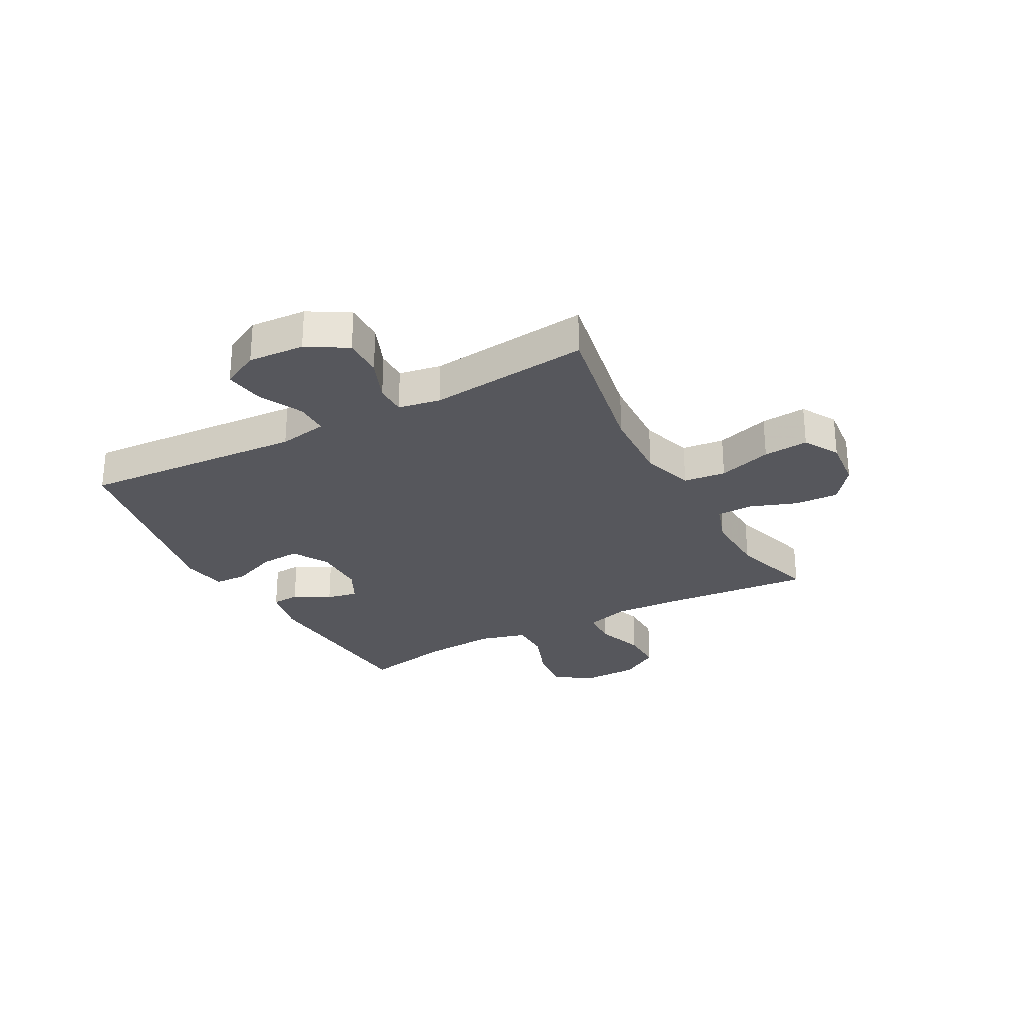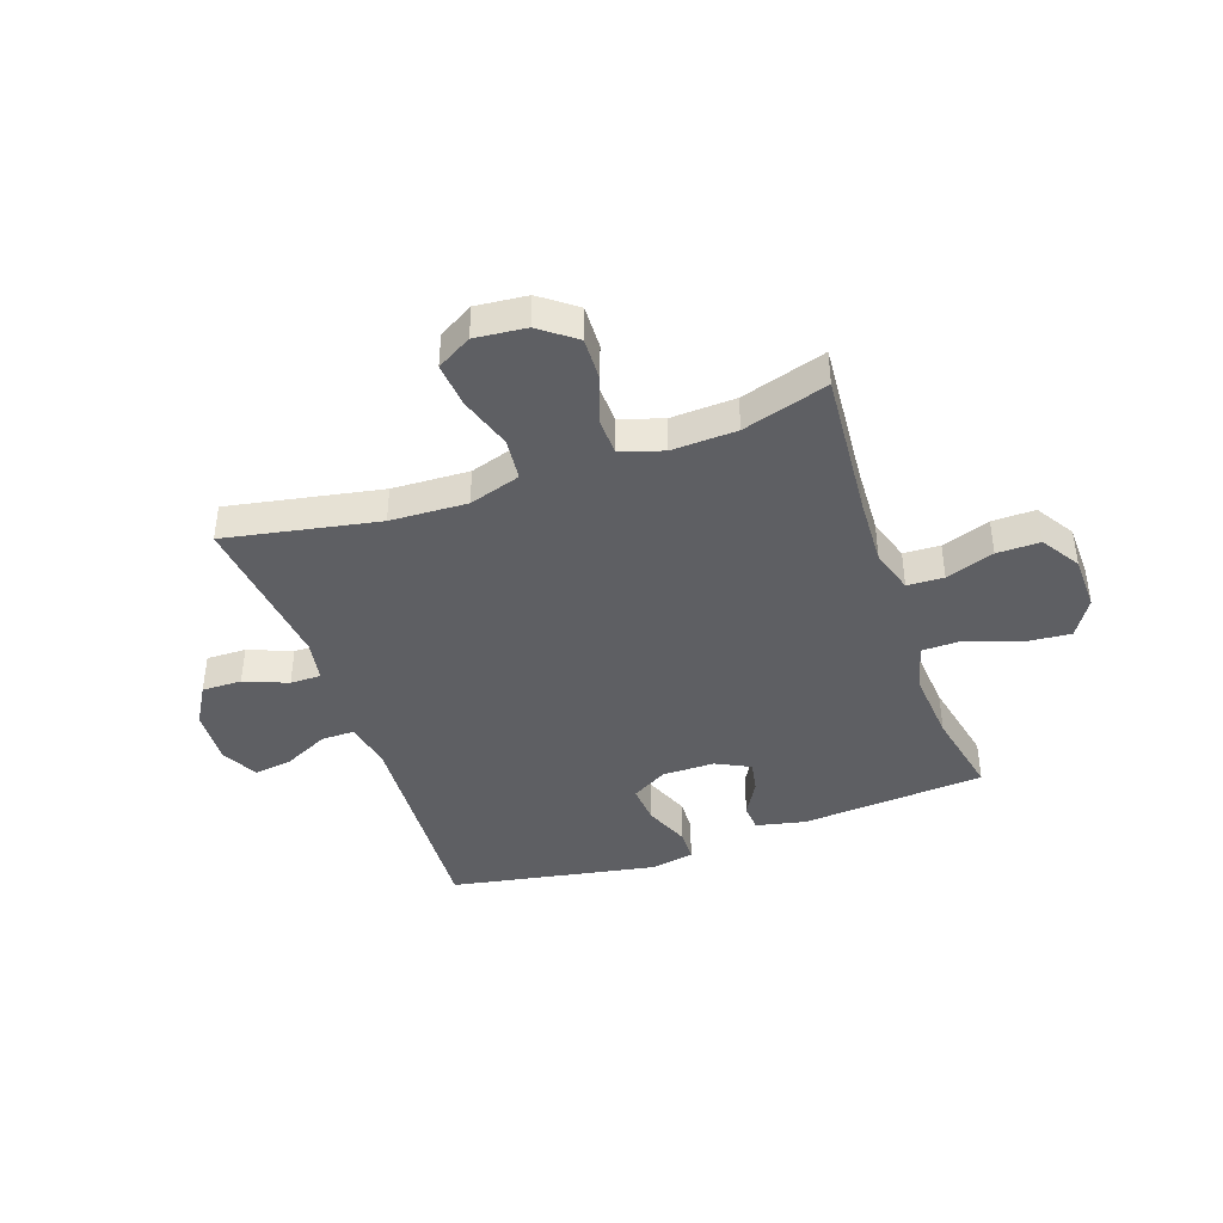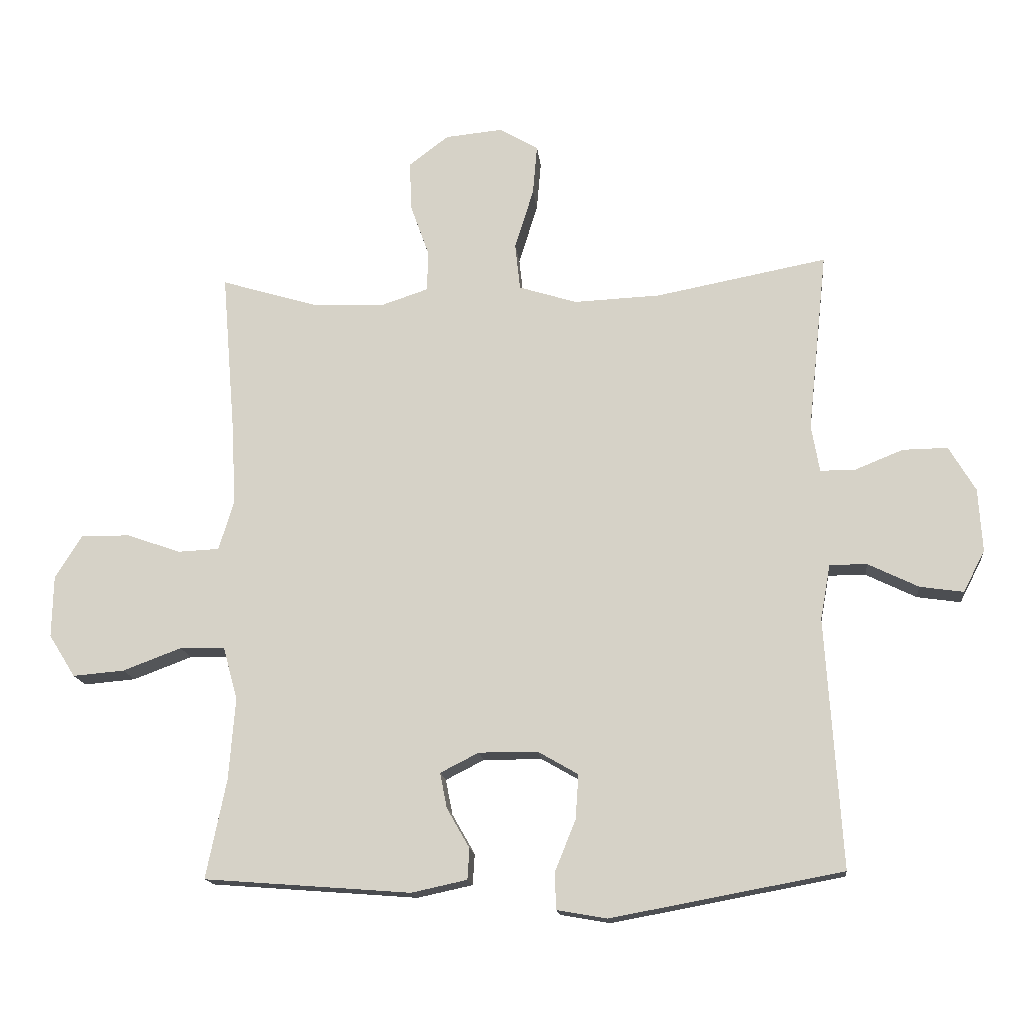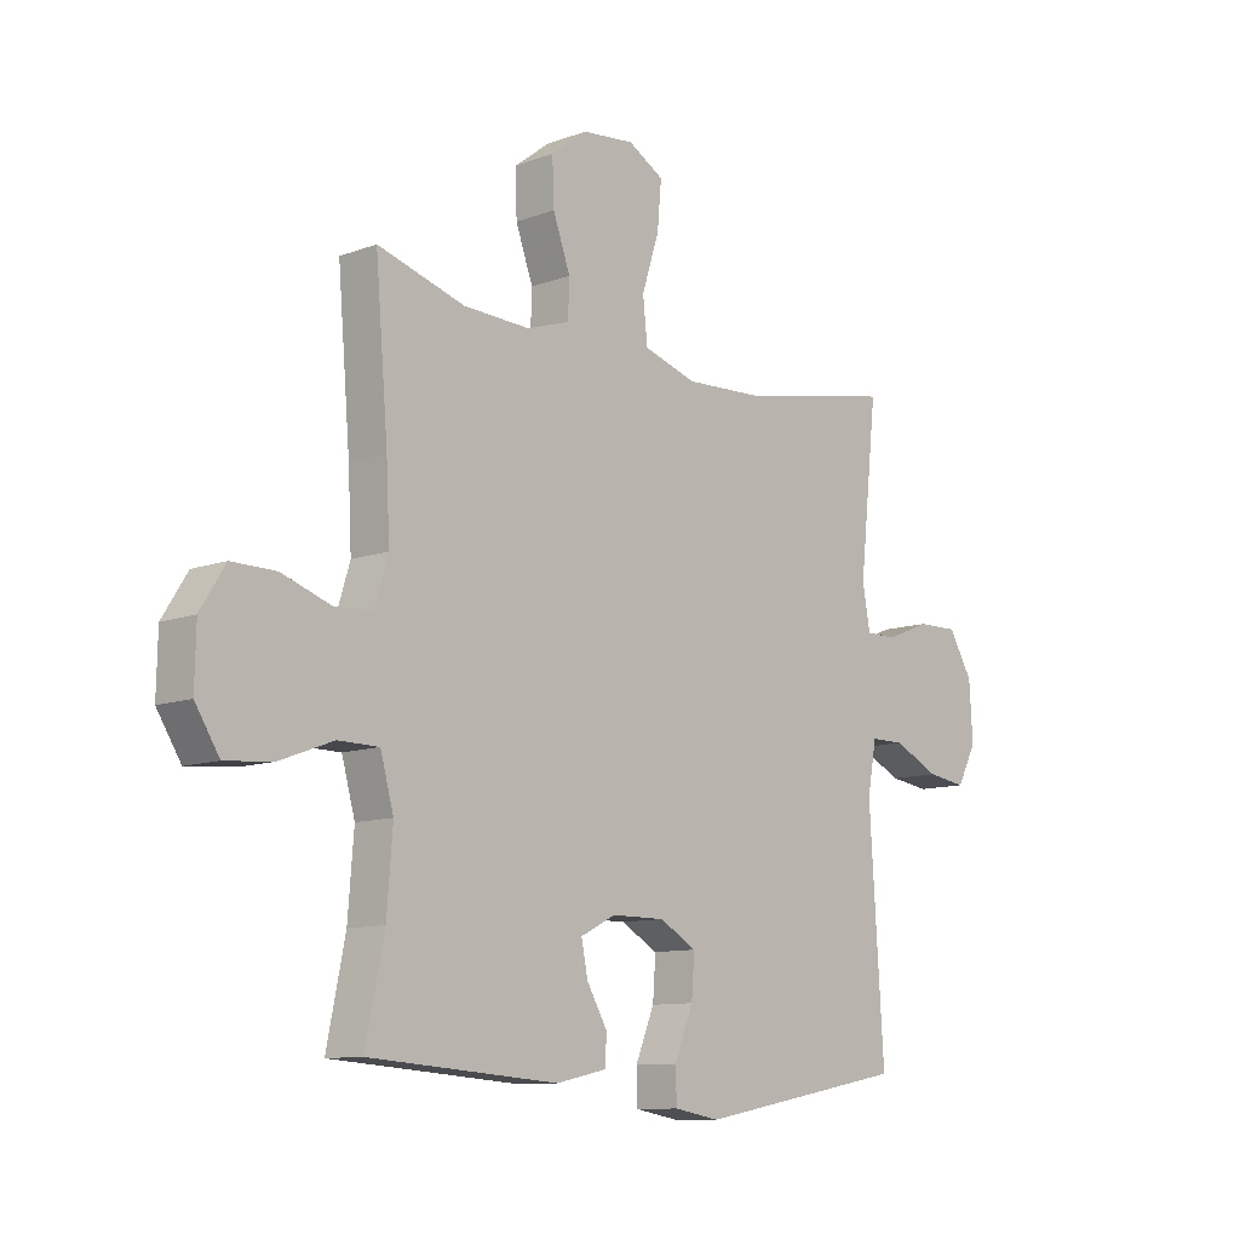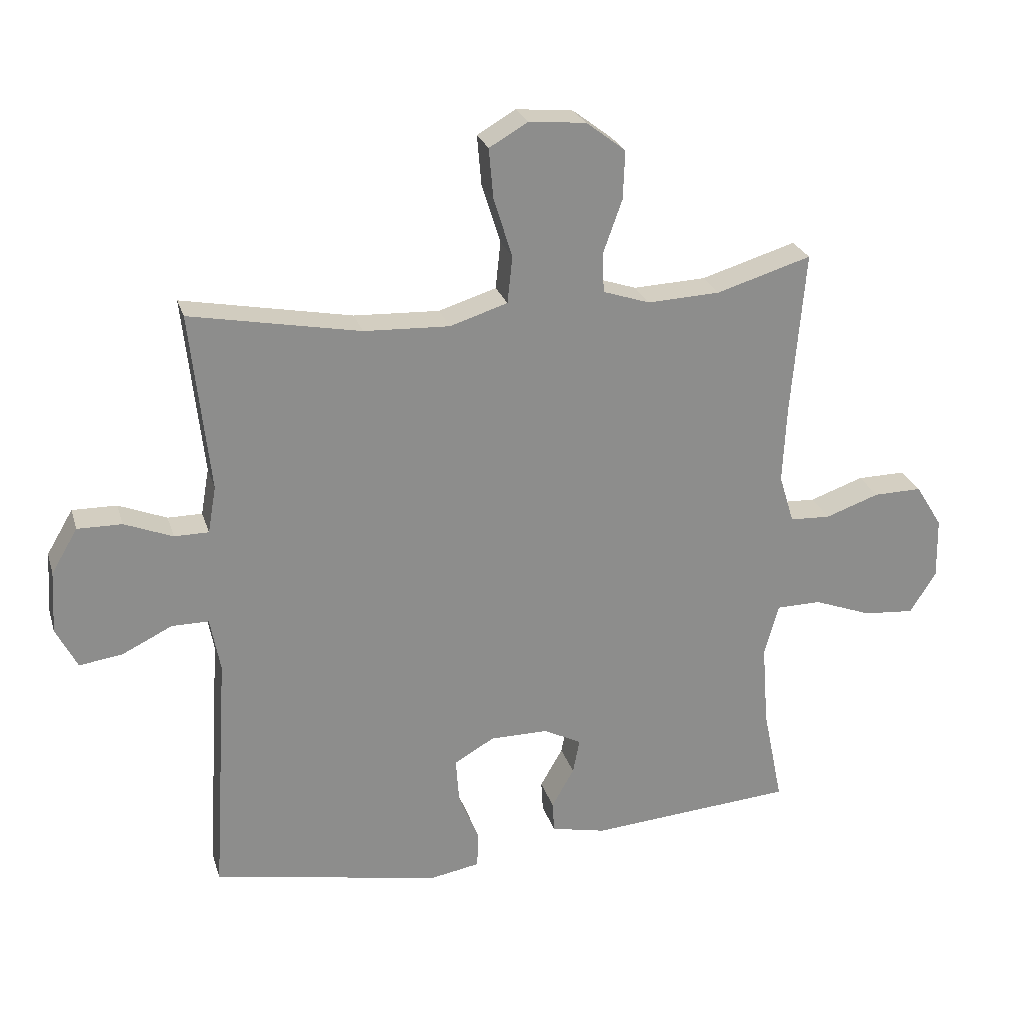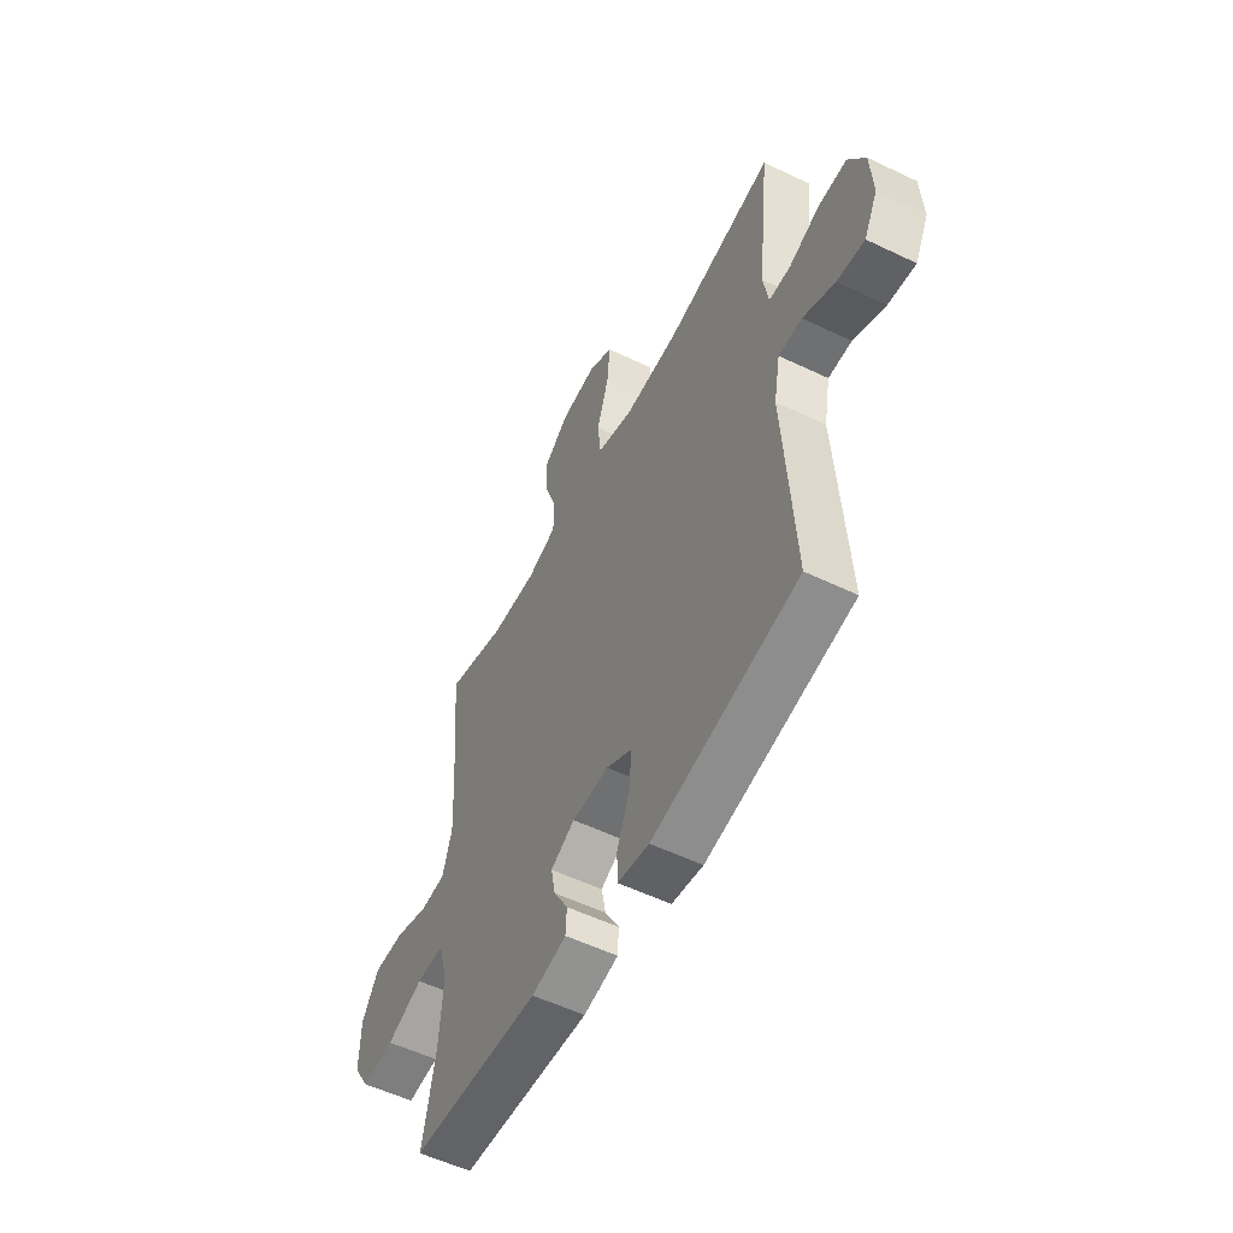
<metadata>
{"format":"obj","ext":"obj","renderer":"f3d","projection":"perspective","resolution":1024,"background":"white","views":[{"elev":-27.6,"azim":-61.7,"up":"+Y"},{"elev":-41.4,"azim":19.3,"up":"+Y"},{"elev":-15.6,"azim":-174.1,"up":"+Z"},{"elev":-10.5,"azim":132.9,"up":"+Z"},{"elev":25.4,"azim":-15.5,"up":"+Z"},{"elev":-54.9,"azim":-116.9,"up":"+Z"}]}
</metadata>
<code>
v 0.5 0.07 0.5
v 0.478 0.07 0.236
v 0.472 0.07 0.114
v 0.496 0.07 0.036
v 0.561 0.07 0.033
v 0.647 0.07 0.063
v 0.724 0.07 0.064
v 0.767 0.07 -0.005
v 0.769 0.07 -0.103
v 0.727 0.07 -0.17
v 0.645 0.07 -0.163
v 0.552 0.07 -0.128
v 0.481 0.07 -0.129
v 0.458 0.07 -0.213
v 0.468 0.07 -0.343
v 0.5 0.07 -0.5
v 0.172 0.07 -0.525
v 0.084 0.07 -0.506
v 0.081 0.07 -0.457
v 0.117 0.07 -0.394
v 0.128 0.07 -0.338
v 0.067 0.07 -0.307
v -0.026 0.07 -0.307
v -0.09 0.07 -0.344
v -0.085 0.07 -0.415
v -0.052 0.07 -0.496
v -0.054 0.07 -0.554
v -0.133 0.07 -0.568
v -0.5 0.07 -0.5
v -0.475 0.07 -0.104
v -0.491 0.07 -0.017
v -0.55 0.07 -0.017
v -0.63 0.07 -0.056
v -0.699 0.07 -0.066
v -0.733 0.07 0
v -0.727 0.07 0.1
v -0.685 0.07 0.171
v -0.614 0.07 0.17
v -0.537 0.07 0.139
v -0.482 0.07 0.139
v -0.469 0.07 0.214
v -0.5 0.07 0.5
v -0.228 0.07 0.448
v -0.091 0.07 0.442
v 0.001 0.07 0.471
v 0.009 0.07 0.546
v -0.021 0.07 0.641
v -0.028 0.07 0.721
v 0.034 0.07 0.757
v 0.125 0.07 0.748
v 0.188 0.07 0.7
v 0.185 0.07 0.622
v 0.155 0.07 0.538
v 0.157 0.07 0.474
v 0.232 0.07 0.449
v 0.348 0.07 0.454
v 0.5 0 0.5
v 0.478 0 0.236
v 0.472 0 0.114
v 0.496 0 0.036
v 0.561 0 0.033
v 0.647 0 0.063
v 0.724 0 0.064
v 0.767 0 -0.005
v 0.769 0 -0.103
v 0.727 0 -0.17
v 0.645 0 -0.163
v 0.552 0 -0.128
v 0.481 0 -0.129
v 0.458 0 -0.213
v 0.468 0 -0.343
v 0.5 0 -0.5
v 0.172 0 -0.525
v 0.084 0 -0.506
v 0.081 0 -0.457
v 0.117 0 -0.394
v 0.128 0 -0.338
v 0.067 0 -0.307
v -0.026 0 -0.307
v -0.09 0 -0.344
v -0.085 0 -0.415
v -0.052 0 -0.496
v -0.054 0 -0.554
v -0.133 0 -0.568
v -0.5 0 -0.5
v -0.475 0 -0.104
v -0.491 0 -0.017
v -0.55 0 -0.017
v -0.63 0 -0.056
v -0.699 0 -0.066
v -0.733 0 0
v -0.727 0 0.1
v -0.685 0 0.171
v -0.614 0 0.17
v -0.537 0 0.139
v -0.482 0 0.139
v -0.469 0 0.214
v -0.5 0 0.5
v -0.228 0 0.448
v -0.091 0 0.442
v 0.001 0 0.471
v 0.009 0 0.546
v -0.021 0 0.641
v -0.028 0 0.721
v 0.034 0 0.757
v 0.125 0 0.748
v 0.188 0 0.7
v 0.185 0 0.622
v 0.155 0 0.538
v 0.157 0 0.474
v 0.232 0 0.449
v 0.348 0 0.454
f 50 51 52 53
f 50 53 54
f 49 50 54
f 46 47 48 49
f 45 46 49 54
f 44 45 54 55
f 41 42 43
f 40 41 43 44
f 36 37 38 39
f 36 39 40
f 35 36 40
f 32 33 34 35
f 31 32 35 40
f 30 31 40 44
f 25 26 27 28
f 24 25 28 29
f 23 24 29 30
f 17 18 19 20
f 15 16 17 20
f 14 15 20 21
f 13 14 21 22
f 9 10 11 12
f 9 12 13
f 8 9 13
f 5 6 7 8
f 4 5 8 13
f 3 4 13 22
f 56 1 2
f 55 56 2 3
f 23 30 44 55
f 3 22 23 55
f 109 108 107 106
f 110 109 106
f 110 106 105
f 105 104 103 102
f 110 105 102 101
f 111 110 101 100
f 99 98 97
f 100 99 97 96
f 95 94 93 92
f 96 95 92
f 96 92 91
f 91 90 89 88
f 96 91 88 87
f 100 96 87 86
f 84 83 82 81
f 85 84 81 80
f 86 85 80 79
f 76 75 74 73
f 76 73 72 71
f 77 76 71 70
f 78 77 70 69
f 68 67 66 65
f 69 68 65
f 69 65 64
f 64 63 62 61
f 69 64 61 60
f 78 69 60 59
f 58 57 112
f 59 58 112 111
f 111 100 86 79
f 111 79 78 59
f 1 57 58 2
f 2 58 59 3
f 3 59 60 4
f 4 60 61 5
f 5 61 62 6
f 6 62 63 7
f 7 63 64 8
f 8 64 65 9
f 9 65 66 10
f 10 66 67 11
f 11 67 68 12
f 12 68 69 13
f 13 69 70 14
f 14 70 71 15
f 15 71 72 16
f 16 72 73 17
f 17 73 74 18
f 18 74 75 19
f 19 75 76 20
f 20 76 77 21
f 21 77 78 22
f 22 78 79 23
f 23 79 80 24
f 24 80 81 25
f 25 81 82 26
f 26 82 83 27
f 27 83 84 28
f 28 84 85 29
f 29 85 86 30
f 30 86 87 31
f 31 87 88 32
f 32 88 89 33
f 33 89 90 34
f 34 90 91 35
f 35 91 92 36
f 36 92 93 37
f 37 93 94 38
f 38 94 95 39
f 39 95 96 40
f 40 96 97 41
f 41 97 98 42
f 42 98 99 43
f 43 99 100 44
f 44 100 101 45
f 45 101 102 46
f 46 102 103 47
f 47 103 104 48
f 48 104 105 49
f 49 105 106 50
f 50 106 107 51
f 51 107 108 52
f 52 108 109 53
f 53 109 110 54
f 54 110 111 55
f 55 111 112 56
f 56 112 57 1

</code>
